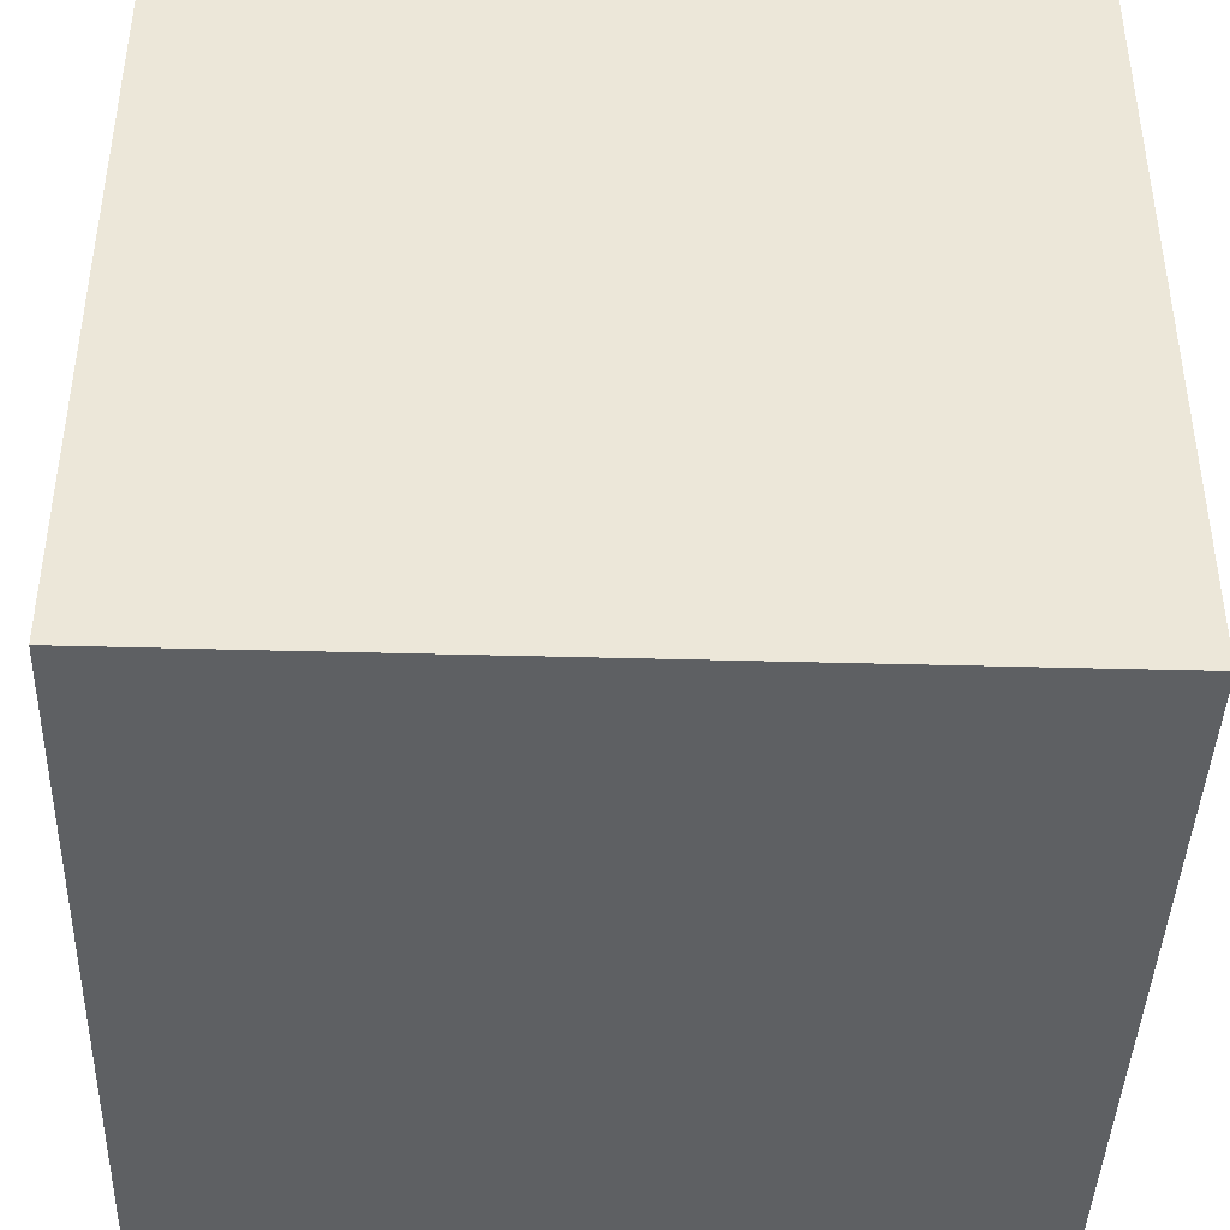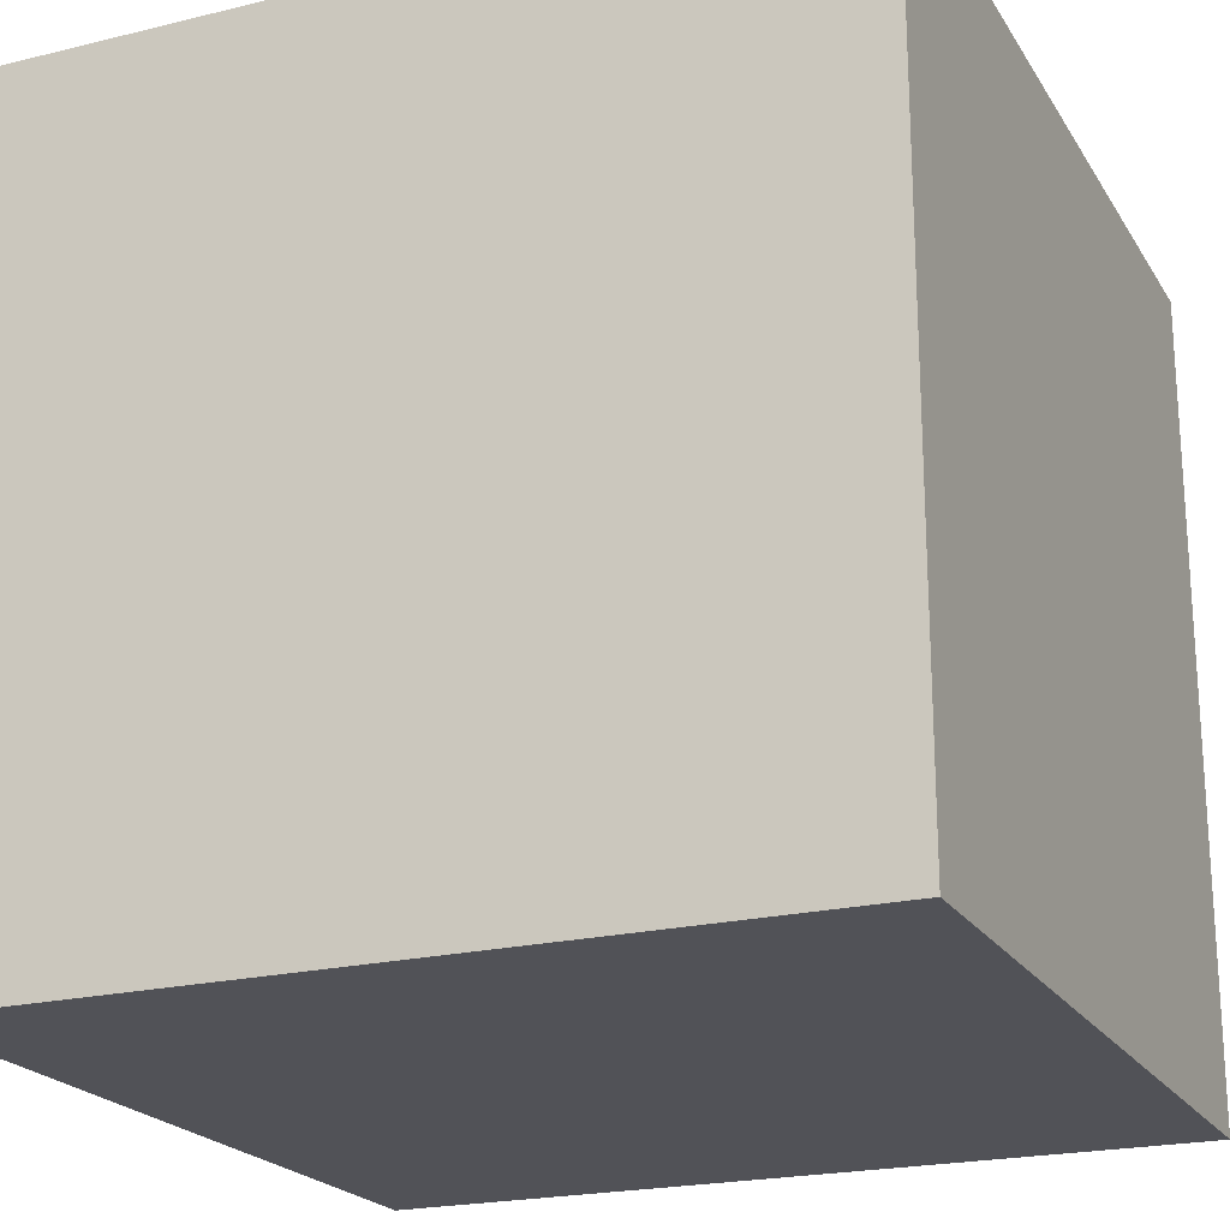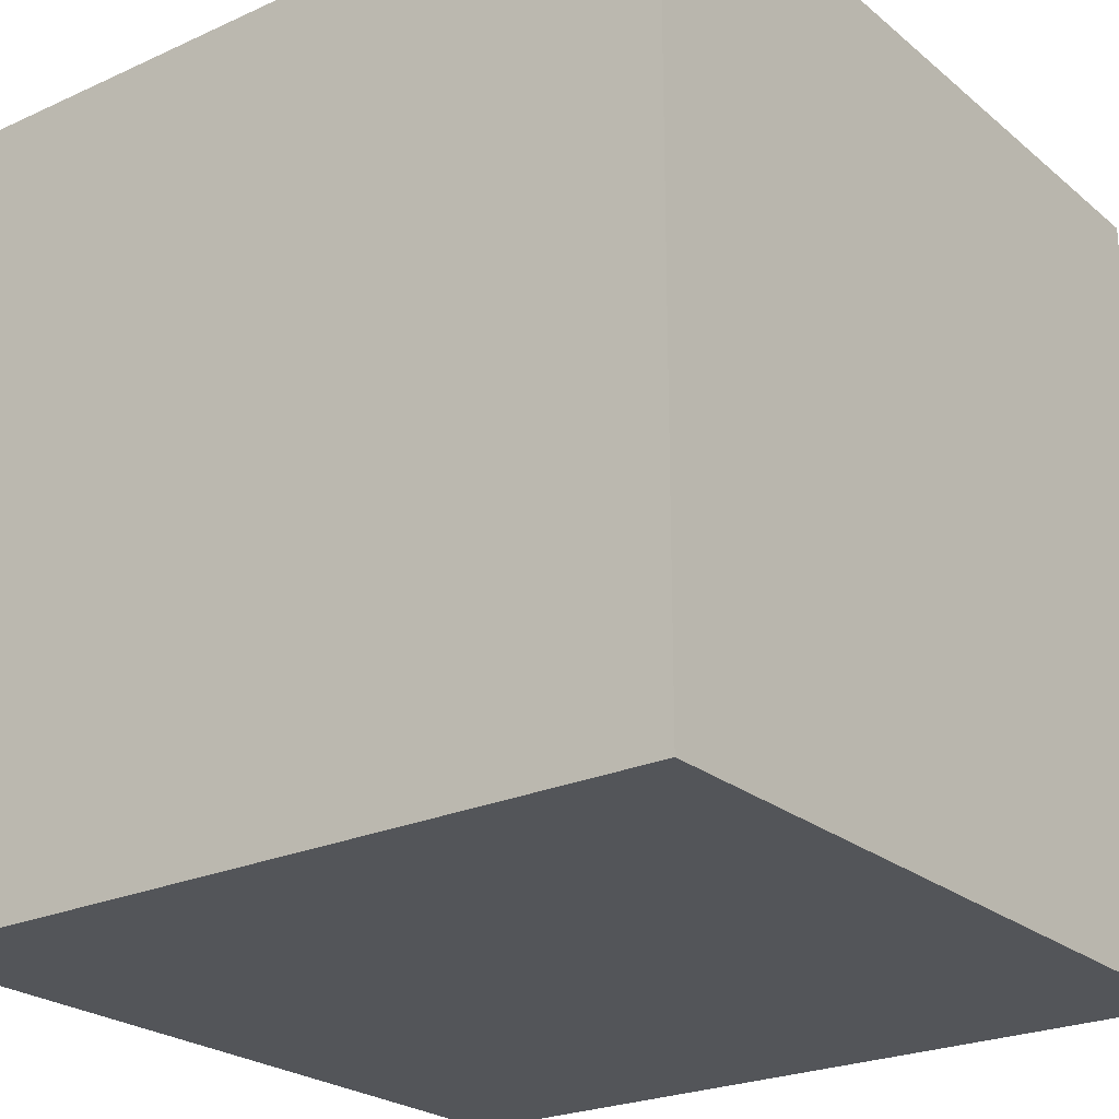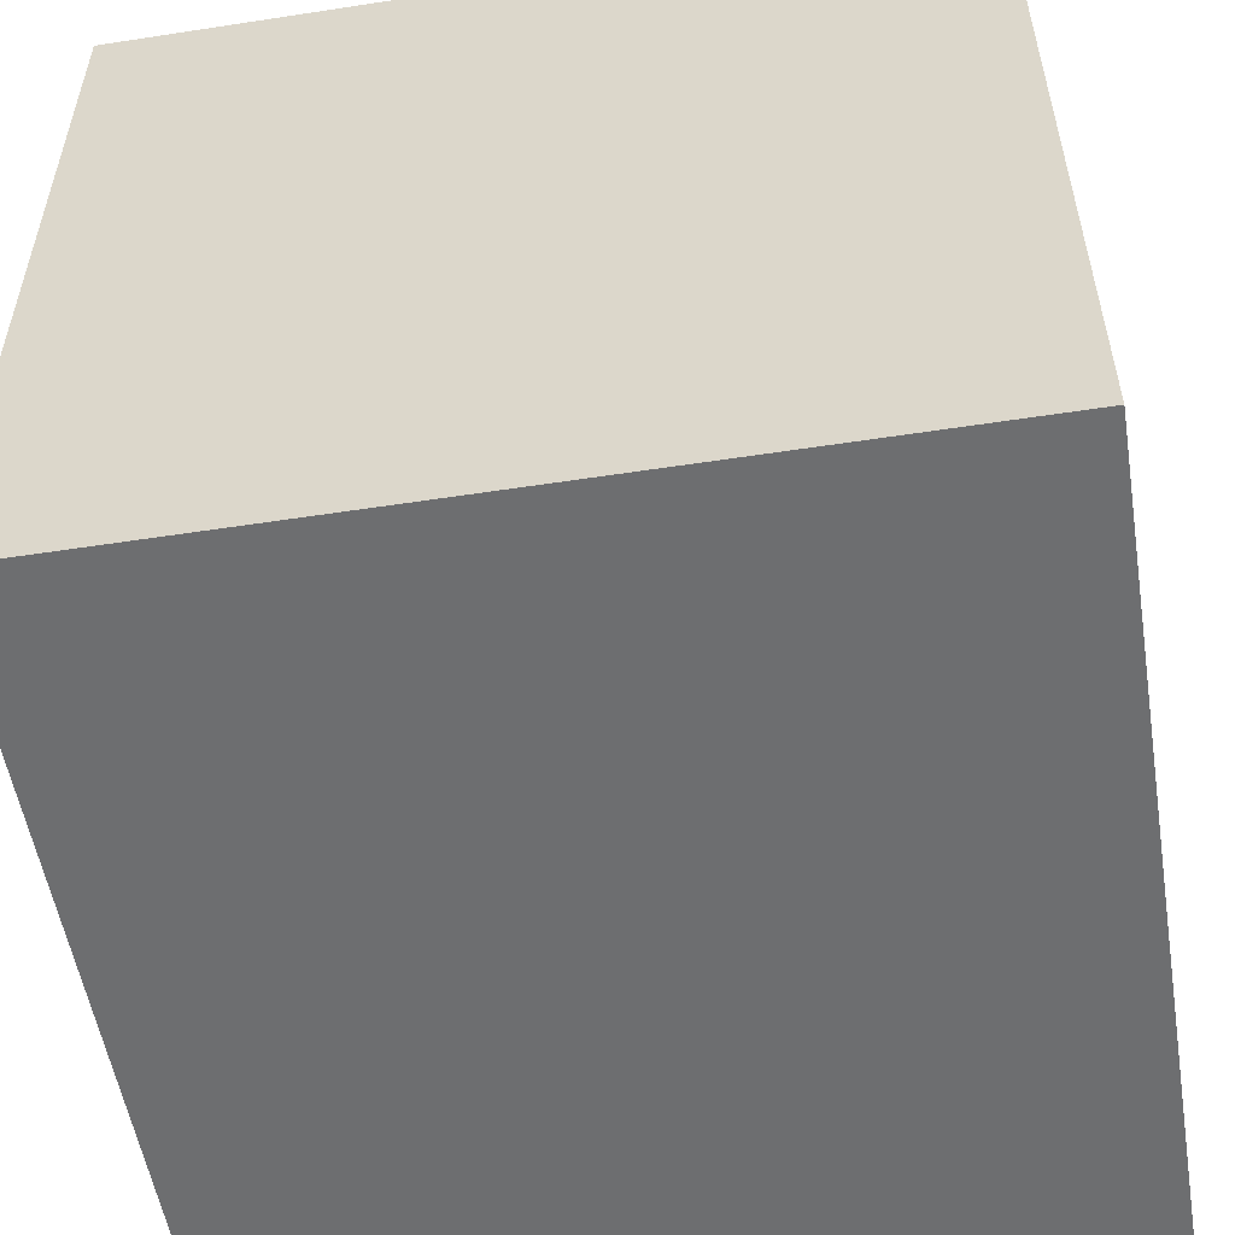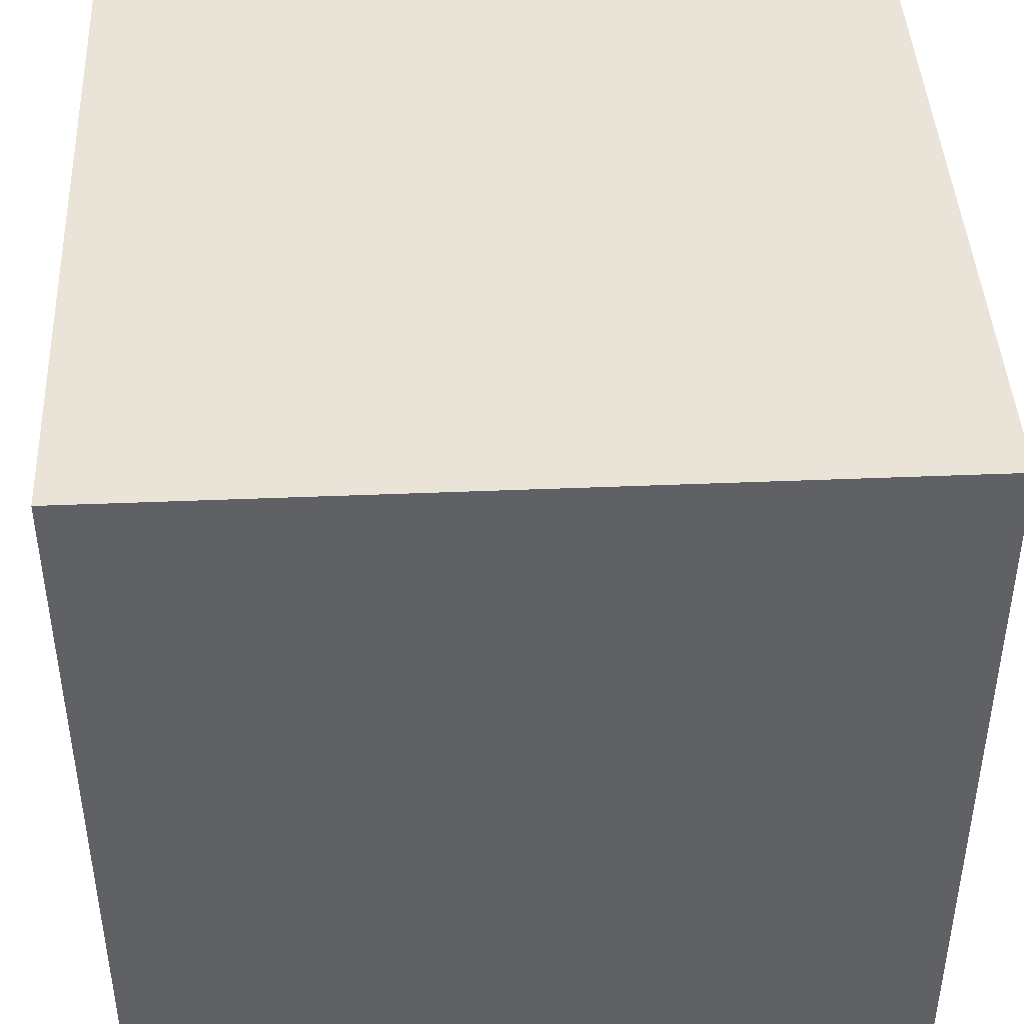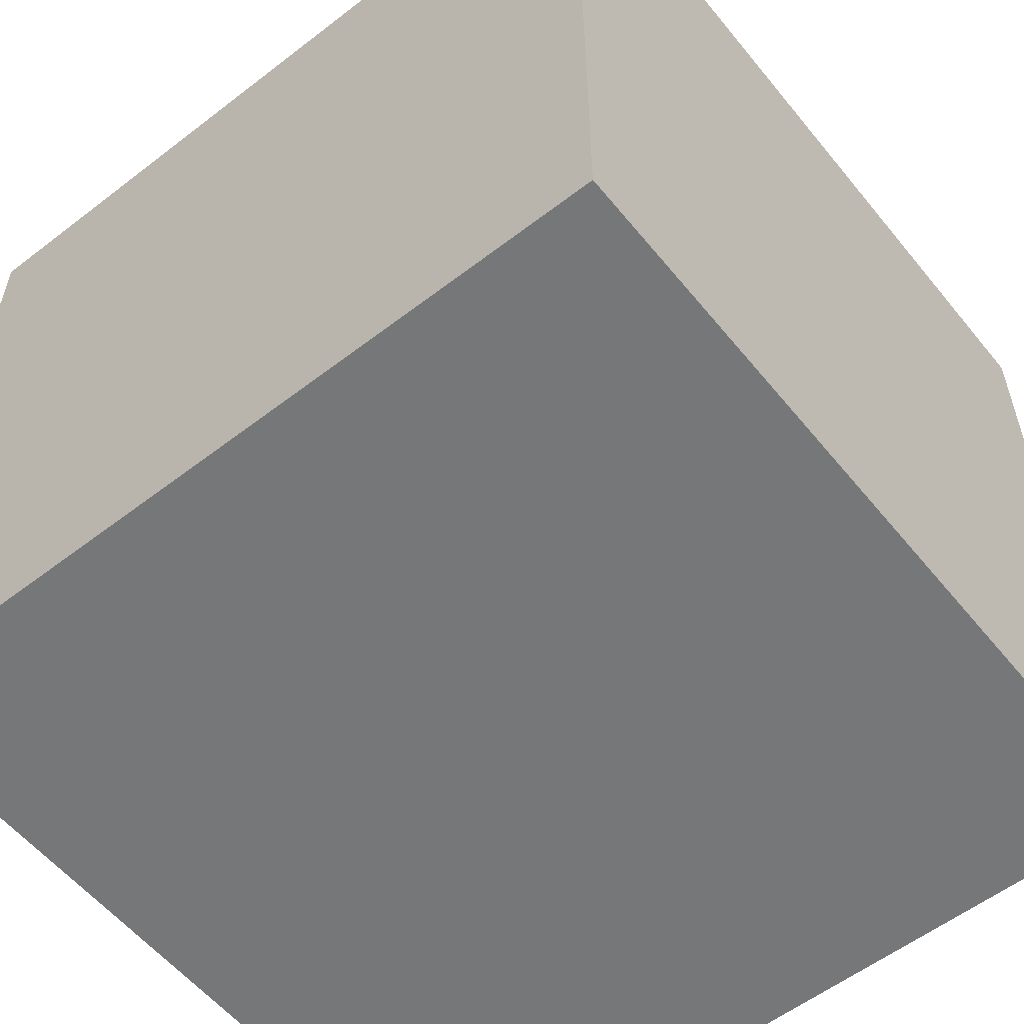
<metadata>
{"format":"obj","ext":"obj","renderer":"f3d","projection":"perspective","resolution":1024,"background":"white","views":[{"elev":-42.1,"azim":-91.9,"up":"+Y"},{"elev":-21.4,"azim":23.4,"up":"+Y"},{"elev":-24.1,"azim":36.9,"up":"+Z"},{"elev":-54.2,"azim":-80.7,"up":"+Z"},{"elev":43.2,"azim":177.2,"up":"+Z"},{"elev":-57.1,"azim":-51.3,"up":"+Y"}]}
</metadata>
<code>
o Cube_Cube.002
v 1 -1 -1
v 1 -1 1
v -1 -1 1
v -1 -1 -1
v 1 1 -1
v 1 1 1
v -1 1 1
v -1 1 -1
f 1 2 3 4
f 5 8 7 6
f 1 5 6 2
f 2 6 7 3
f 3 7 8 4
f 5 1 4 8

</code>
